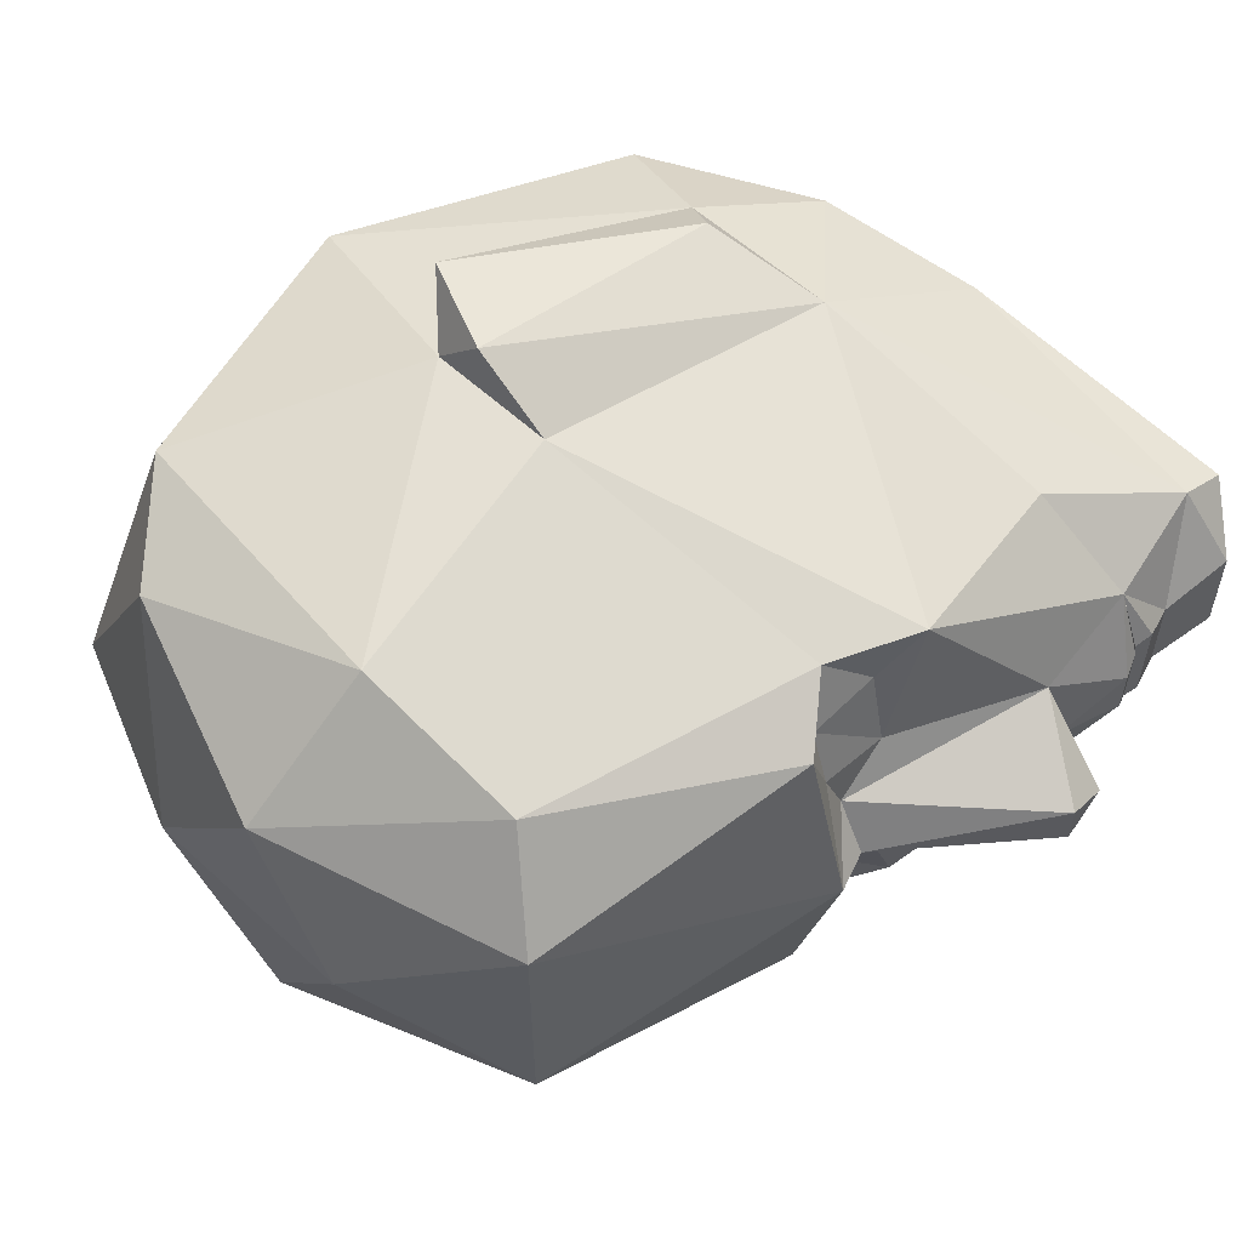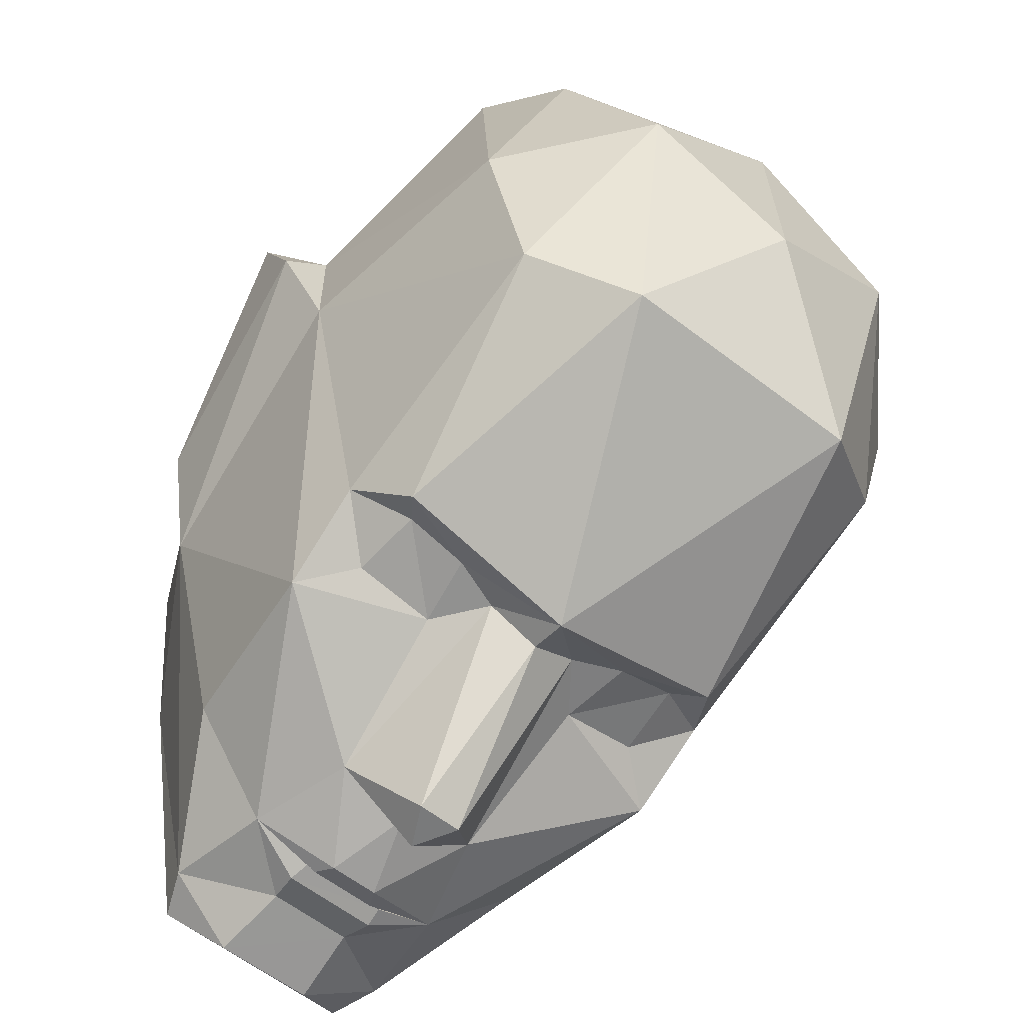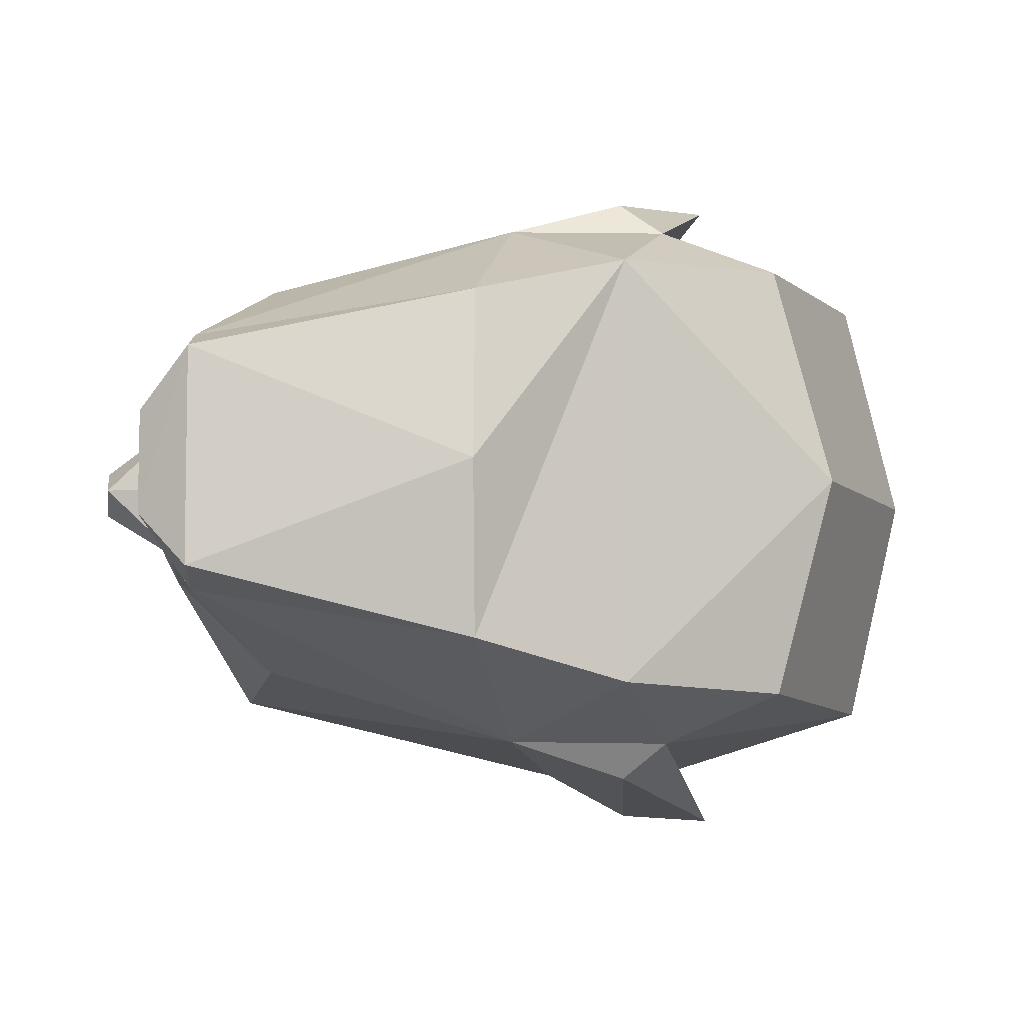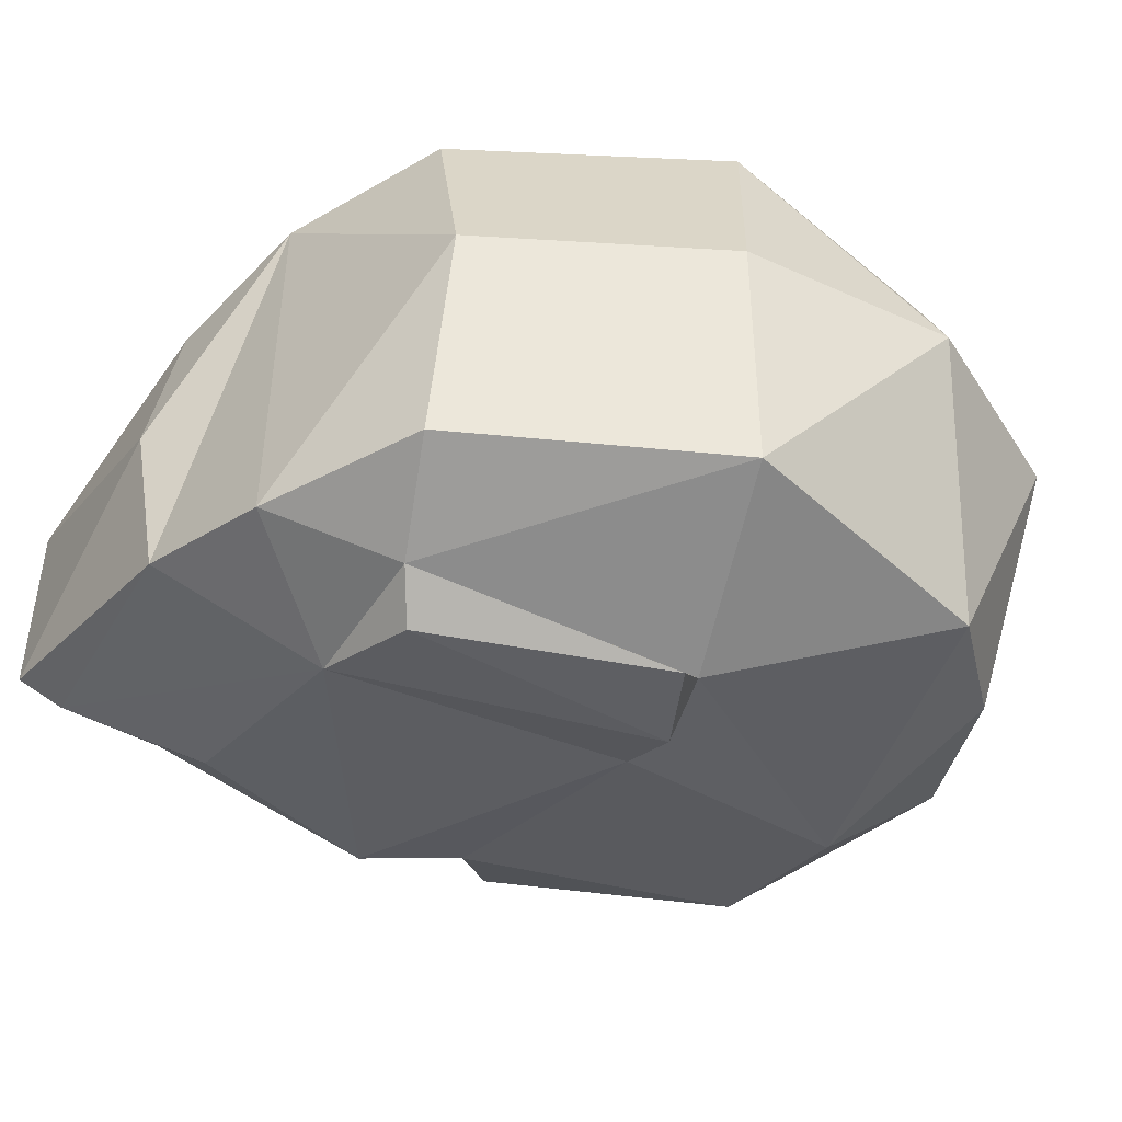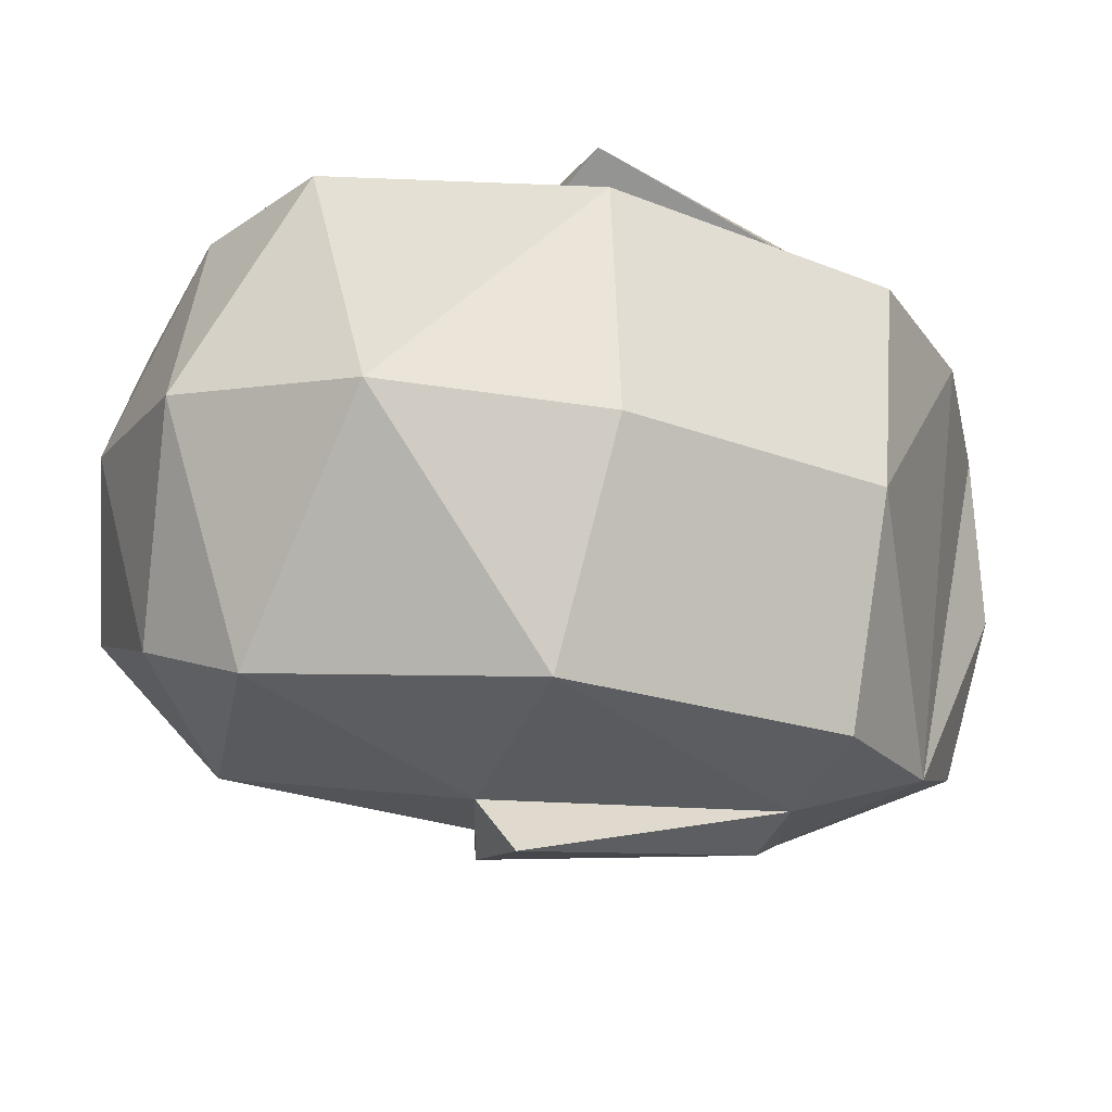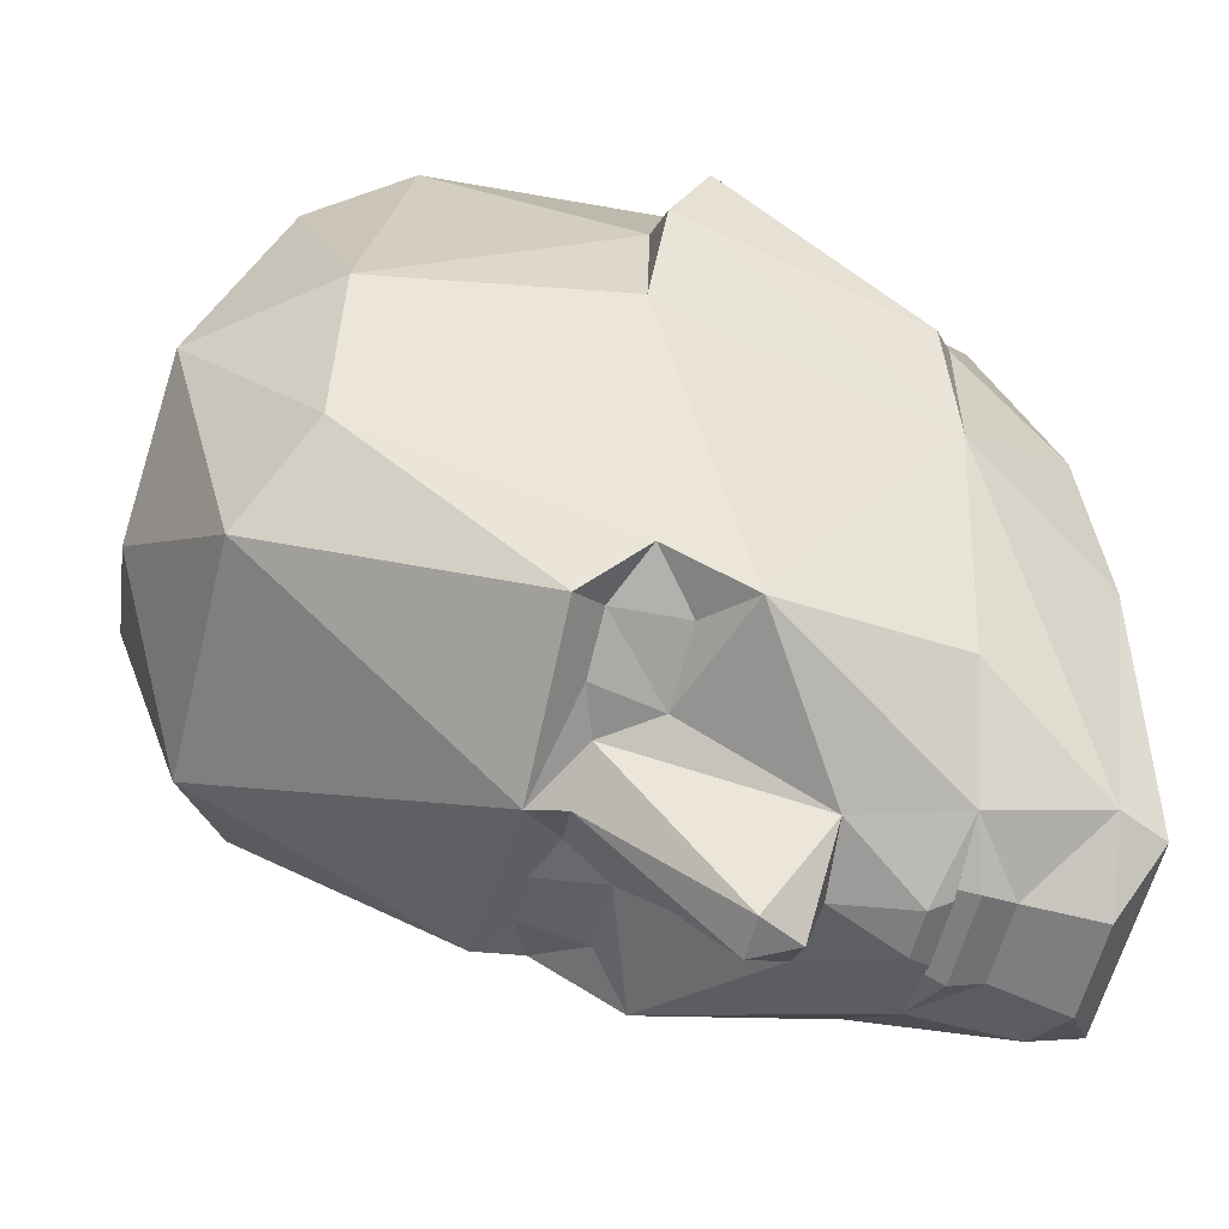
<metadata>
{"format":"obj","ext":"obj","renderer":"f3d","projection":"perspective","resolution":1024,"background":"white","views":[{"elev":58.2,"azim":132.1,"up":"+Y"},{"elev":-60.9,"azim":51.8,"up":"+Z"},{"elev":-6.7,"azim":-94.9,"up":"+Y"},{"elev":-47.0,"azim":-31.3,"up":"+Y"},{"elev":72.2,"azim":-173.7,"up":"+Z"},{"elev":-58.5,"azim":165.8,"up":"+Z"}]}
</metadata>
<code>
o HUM_HEAD_UNICORN
v 0.04683 0.01256 -0.1167
v 0.1763 -0.063 0.05777
v 0.1763 0.06251 0.05777
v 0.1316 -0.04852 -0.1019
v 0.204 0.03334 -0.08331
v 0.004305 -0.0137 -0.1287
v 0.03396 -0.05699 0.03899
v 0.0387 -1.8e-05 -0.07621
v 0.03838 -0.02808 -0.1201
v 0.05226 0.07929 -0.000443
v 0.2237 -0.03975 -0.01695
v 0.1095 0.09113 0.03139
v 0.1212 0.07742 0.0202
v 0.04094 0.01256 -0.1169
v 0.04469 0.03151 -0.09257
v 0.02308 0.01256 -0.1171
v 0.04094 -0.01321 -0.1169
v 0.04469 -0.03216 -0.09257
v 0.02308 -0.01321 -0.1171
v 0.2038 -0.03252 -0.08326
v 0.02895 -0.03216 -0.09004
v 0.02895 0.03151 -0.09004
v 0.04683 -0.01321 -0.1167
v 0.04604 0.03151 -0.09464
v 0.03197 0.01256 -0.1208
v 0.04604 -0.03216 -0.09464
v 0.03197 -0.01321 -0.1208
v 0.0308 0.03151 -0.09587
v 0.0308 -0.03216 -0.09587
v 0.03396 0.05699 0.03899
v -0.004601 0.02765 -0.1164
v 0.03839 0.02802 -0.12
v 0.2017 -0 0.06537
v 0.2237 0.03975 -0.01695
v 0.1042 -0.06 0.07448
v 0.1095 -0.09113 0.03139
v 0.1042 0.06 0.07448
v 0.1537 -0 0.0907
v 0.02257 -9.5e-05 -0.1146
v 0.1316 0.04852 -0.1019
v 0.06933 0 -0.1413
v 0.001673 -0.04457 -0.04434
v 0.04367 -0.03256 -0.09322
v 0.0384 -0.008951 -0.1271
v 0.05226 -0.07929 -0.000444
v 0.1212 -0.07742 0.0202
v 0.04528 0.06995 0.0103
v 0.06596 -0.02 -0.1203
v 0.1199 -0 -0.11
v 0.06597 0.02 -0.1203
v 0.2248 -0 0.01601
v -0.005826 0 -0.04532
v 0.1165 -0.05789 -0.08694
v 0.1889 -0.05793 -0.0667
v 0.04368 0.03252 -0.09321
v 0.02271 -5.7e-05 -0.08666
v 0.02957 0.02964 -0.09973
v 0.02957 -0.02968 -0.09974
v 0.1889 0.05813 -0.0667
v 0.032 -0 0.05386
v 0.0384 0.008915 -0.127
v -0.004614 -0.02748 -0.1164
v 0.09268 -0.0576 -0.1019
v 0.004449 0.01235 -0.1286
v 0.1159 0.05805 -0.09015
v 0.04528 -0.06995 0.0103
v 0.08112 -0.005908 -0.142
v 0.08107 0.005858 -0.142
v 0.2263 -0 -0.04239
v 0.09528 -0 0.08657
v 0.1891 0.06998 -0.02168
v 0.1891 -0.06998 -0.02133
v 0.09268 0.05778 -0.1019
v 0.2027 0.05432 0.03642
v 0.0456 -0.06955 -0.03143
v 0.04558 0.06955 -0.03126
v 0.01229 0.05505 -0.004529
v 0.03853 0.01169 -0.1266
v 0.1186 -0.01327 -0.1017
v 0.1303 -0 -0.1132
v 0.1186 0.01327 -0.1017
v 0.1221 0.07772 -0.01348
v 0.12 0.0897 0.008469
v 0.1221 -0.07775 -0.01348
v 0.12 -0.0897 0.008469
v 0.2036 -0.05428 0.02985
v 0.01229 -0.05505 -0.004529
v 0.06424 -1e-06 -0.1246
v 0.03327 0.02074 -0.1197
v 0.02467 -0.01162 -0.1254
v 0.02467 0.0105 -0.1254
v 0.04598 0.02971 -0.0967
v 0.04598 -0.02976 -0.09671
v 0.03868 -0.01162 -0.1266
v 0.1048 -0.02344 -0.1011
v 0.04301 -0.05145 -0.09559
v 0.1231 -0.04276 -0.09495
v 0.1044 0.02356 -0.1012
v 0.1231 0.04285 -0.09495
v 0.03326 -0.02077 -0.1197
v 0.04384 0.006435 -0.1291
v 0.1042 -0.04462 -0.09629
v 0.04383 -0.006484 -0.1291
v 0.03345 -0.01279 -0.1277
v 0.007867 -0.03263 -0.1153
v 0.03337 0.01226 -0.1277
v 0.04301 0.05094 -0.09559
v 0.007874 0.03246 -0.1153
v 0.1038 0.04469 -0.09635
v 0.001673 0.04457 -0.04434
v 0.1232 -0.02654 -0.1001
v 0.1232 0.02656 -0.1001
f 60 87 7
f 20 80 5
f 4 80 20
f 96 75 105
f 108 76 107
f 86 51 33
f 108 107 32
f 73 50 32
f 35 60 7
f 7 87 66
f 105 9 96
f 90 106 104
f 70 37 60
f 13 3 71
f 51 86 11
f 54 84 53
f 73 76 82
f 37 13 47
f 47 13 12
f 10 12 83
f 20 5 69
f 11 86 72
f 30 37 47
f 76 108 110
f 110 31 52
f 91 6 64
f 51 74 33
f 3 38 33
f 74 34 71
f 69 5 34
f 70 60 35
f 2 46 72
f 35 7 66
f 35 46 2
f 37 38 3
f 37 3 13
f 38 35 2
f 38 2 33
f 80 40 5
f 59 65 82
f 32 50 101
f 98 50 73
f 105 75 42
f 52 31 62
f 88 101 50
f 75 63 84
f 66 87 75
f 46 35 66
f 36 45 85
f 77 47 76
f 47 12 10
f 48 63 9
f 48 9 103
f 95 63 48
f 67 79 48
f 68 50 81
f 41 88 50
f 74 51 34
f 51 69 34
f 42 77 52
f 62 42 52
f 53 4 54
f 4 97 111
f 54 20 11
f 20 54 4
f 5 59 34
f 59 5 40
f 60 37 30
f 60 77 87
f 88 103 101
f 31 6 62
f 90 9 105
f 95 102 63
f 63 53 84
f 64 6 31
f 64 108 91
f 40 65 59
f 99 40 112
f 46 66 36
f 36 66 45
f 68 49 67
f 41 67 48
f 41 68 67
f 50 68 41
f 69 11 20
f 11 69 51
f 37 70 38
f 70 35 38
f 59 71 34
f 59 82 71
f 72 54 11
f 54 72 84
f 82 65 73
f 109 98 73
f 33 74 3
f 3 74 71
f 45 75 85
f 75 45 66
f 10 76 47
f 10 83 76
f 77 30 47
f 77 60 30
f 94 78 89
f 91 108 32
f 49 79 67
f 111 80 4
f 49 80 79
f 80 112 40
f 80 49 81
f 68 81 49
f 13 71 82
f 83 12 13
f 82 83 13
f 76 83 82
f 72 46 84
f 36 85 46
f 85 84 46
f 85 75 84
f 86 33 2
f 2 72 86
f 87 42 75
f 87 77 42
f 41 48 88
f 48 103 88
f 89 78 32
f 6 91 90
f 105 6 90
f 106 91 32
f 90 91 106
f 94 89 100
f 9 90 104
f 79 95 48
f 111 97 95
f 96 9 63
f 75 96 63
f 95 97 102
f 4 53 97
f 98 81 50
f 112 98 99
f 65 40 99
f 99 98 109
f 94 100 9
f 101 103 61
f 101 61 32
f 63 102 53
f 97 53 102
f 103 44 61
f 44 103 9
f 9 104 94
f 78 94 104
f 105 62 6
f 105 42 62
f 78 104 106
f 78 106 32
f 32 107 73
f 76 73 107
f 110 108 31
f 31 108 64
f 109 73 65
f 65 99 109
f 110 77 76
f 52 77 110
f 111 79 80
f 79 111 95
f 81 112 80
f 112 81 98
f 15 14 16
f 14 15 16
f 19 16 14
f 14 17 19
f 19 17 18
f 17 19 18
f 18 21 19
f 21 18 19
f 16 22 15
f 22 16 15
f 27 25 1
f 24 1 25
f 1 24 25
f 1 23 27
f 27 23 26
f 23 27 26
f 25 28 24
f 28 25 24
f 26 29 27
f 29 26 27
f 1 23 8
f 56 39 57
f 61 23 1
f 8 23 93
f 1 8 92
f 61 1 92
f 89 39 100
f 39 56 58
f 23 44 93
f 39 58 100
f 93 44 9
f 61 92 32
f 57 39 89
f 8 43 56
f 55 8 56
f 56 57 55
f 32 55 57
f 43 58 56
f 9 58 43
f 61 44 23
f 32 57 89
f 92 8 55
f 32 92 55
f 9 43 93
f 93 43 8
f 58 9 100

</code>
